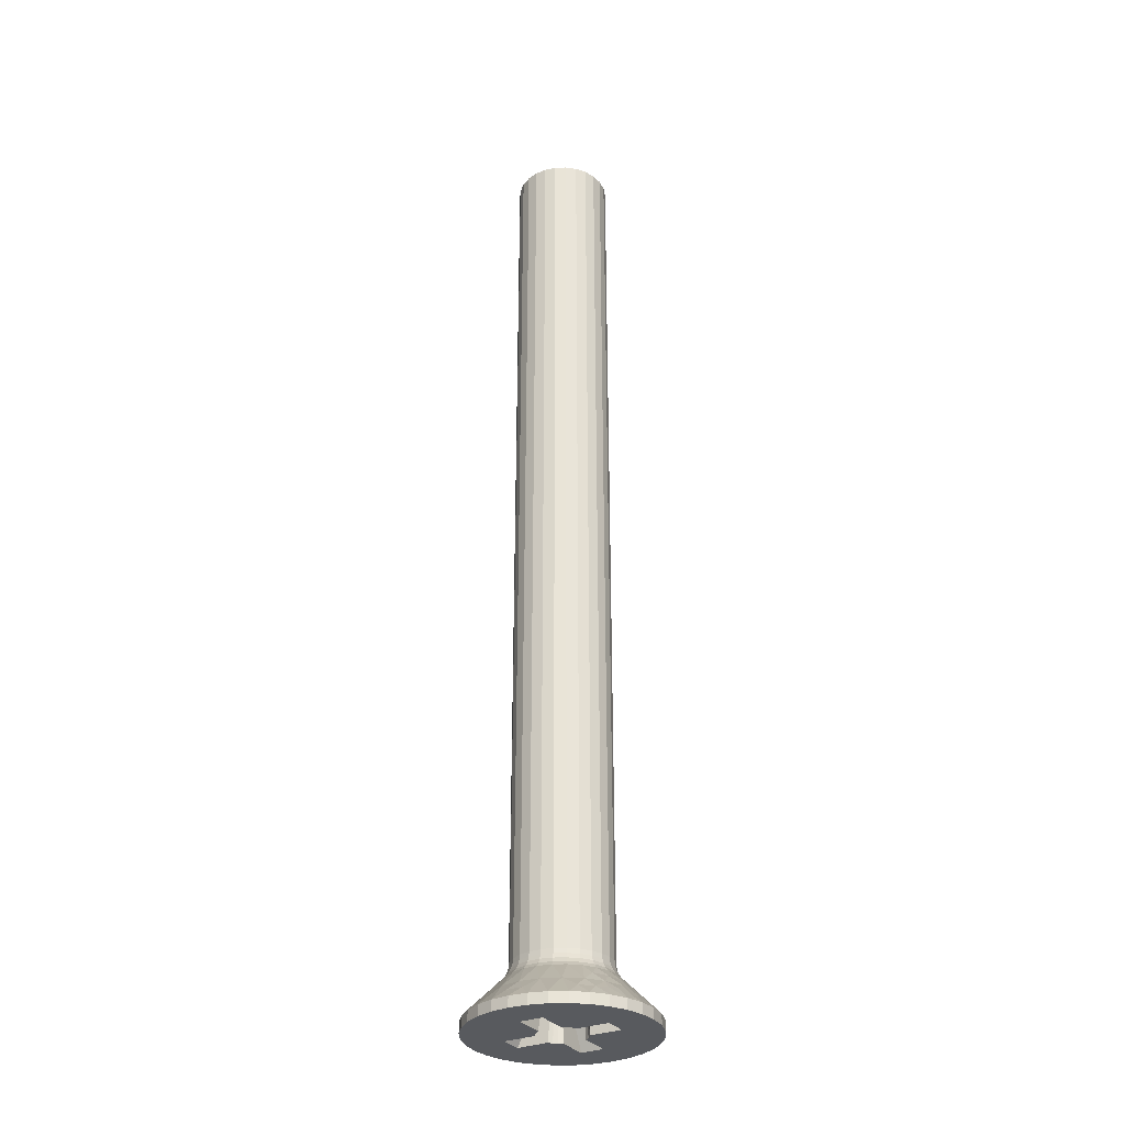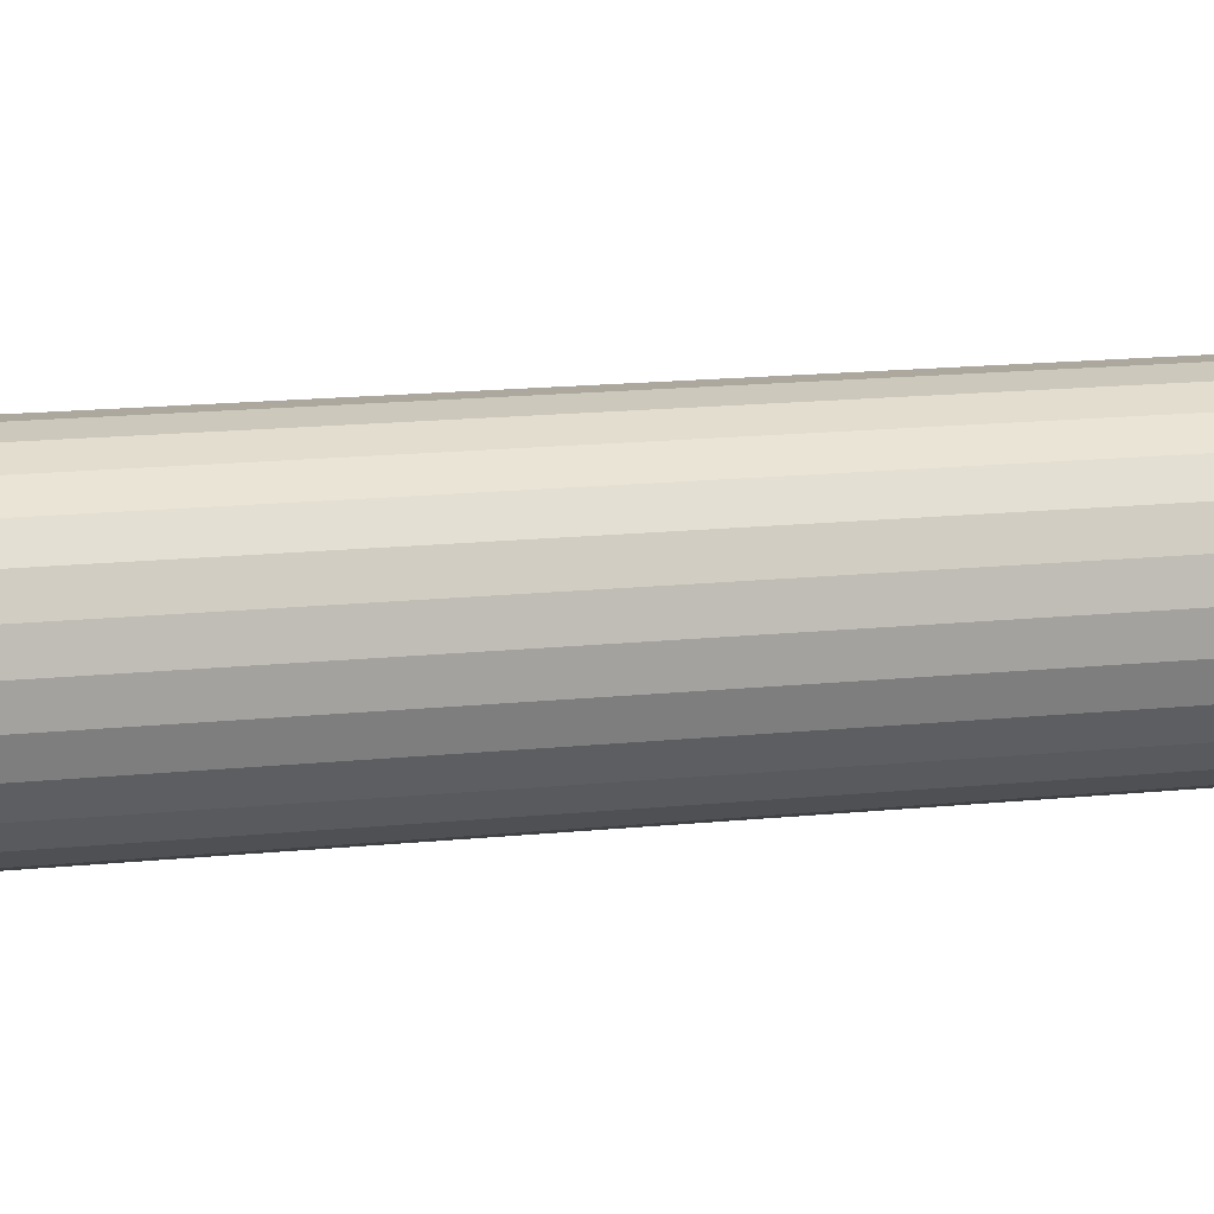
<metadata>
{"format":"obj","ext":"obj","renderer":"f3d","projection":"perspective","resolution":1024,"background":"white","views":[{"elev":-30.8,"azim":30.3,"up":"+Z"},{"elev":8.7,"azim":68.7,"up":"+Y"}]}
</metadata>
<code>
v 366.9 391.5 -346.5
v 367.4 391.1 -346.4
v 366.9 391.2 -346.5
v 367.1 390.7 -346.5
v 367.2 390.6 -346.5
v 367.7 390.8 -346.4
v 367.9 391.1 -346.3
v 367.8 391.3 -346.3
v 369.5 391.5 -346.5
v 368.6 391.4 -346.3
v 368.2 391.5 -346.1
v 369 391.1 -346.4
v 368.4 391.4 -346.2
v 368.6 391.3 -346.3
v 368.6 391.3 -346.3
v 368.5 391.1 -346.3
v 368.4 391.3 -346.2
v 368.3 391.3 -346.2
v 368.3 391 -346.3
v 368 391.3 -346.2
v 368 391.4 -346.2
v 367.8 391.3 -346.3
v 367.8 391.4 -346.3
v 368.1 391 -346.3
v 368.2 391.2 -346.2
v 368.2 391.4 -346.2
v 369.2 390.6 -346.5
v 369.3 390.7 -346.5
v 369.5 391.2 -346.5
v 369.4 391 -346.5
v 368.6 390.3 -346.5
v 368.7 390.8 -346.4
v 368.9 390.4 -346.5
v 369 390.5 -346.5
v 368.4 390.2 -346.5
v 368.4 390.6 -346.4
v 368.1 390.2 -346.5
v 367.8 390.3 -346.5
v 368 390.6 -346.4
v 367.4 390.5 -346.5
v 367.5 390.4 -346.5
v 367 391 -346.5
v 365.4 390 -346.7
v 365.2 390.7 -346.7
v 365.3 389.9 -346.9
v 371.3 389.9 -347.1
v 370.6 389.3 -346.9
v 370.8 389.2 -347.1
v 365 390.7 -346.9
v 365 391.5 -346.9
v 365.1 391.5 -346.7
v 365.3 390.7 -346.4
v 365.2 391.5 -346.4
v 371.1 389.9 -346.9
v 365.3 390.7 -346.1
v 365.5 390.1 -346.1
v 365.5 390 -346.4
v 371 390 -346.7
v 370.5 389.4 -346.7
v 370.5 389.5 -346.1
v 370.5 389.4 -346.4
v 370.9 390.1 -346.1
v 370.9 390 -346.4
v 370.1 388.8 -346.9
v 370.2 388.6 -347.1
v 370 388.9 -346.7
v 369.9 389 -346.1
v 369.9 389 -346.4
v 369.4 388.4 -346.9
v 369.4 388.2 -347.1
v 369.3 388.5 -346.7
v 369.3 388.6 -346.1
v 369.3 388.6 -346.4
v 368.6 388.2 -346.9
v 368.6 388 -347.1
v 368.6 388.4 -346.7
v 368.6 388.4 -346.4
v 368.6 388.5 -346.1
v 367.8 388.2 -346.9
v 367.8 388 -347.1
v 367.8 388.4 -346.7
v 367.8 388.5 -346.1
v 367.8 388.4 -346.4
v 367.1 388.4 -346.9
v 367 388.2 -347.1
v 367.1 388.5 -346.7
v 367.1 388.6 -346.1
v 367.1 388.6 -346.4
v 366.4 388.8 -346.9
v 366.3 388.6 -347.1
v 366.4 388.9 -346.7
v 366.5 389 -346.1
v 366.5 389 -346.4
v 365.8 389.3 -346.9
v 365.6 389.2 -347.1
v 365.9 389.4 -346.7
v 365.2 391.5 -346.1
v 371.5 391.5 -346.9
v 371.4 390.7 -346.9
v 371.6 391.5 -347.1
v 371.5 390.6 -347.1
v 366 389.5 -346.1
v 365.9 389.4 -346.4
v 371.2 390.7 -346.7
v 371.3 391.5 -346.7
v 365.2 389.9 -347.1
v 371.1 390.7 -346.1
v 371.1 390.7 -346.4
v 371.2 391.5 -346.1
v 371.2 391.5 -346.4
v 364.8 391.5 -347.1
v 364.9 390.6 -347.1
v 365.2 391.5 -290
v 365.3 392.2 -290
v 365.3 392.2 -346.1
v 365.5 392.8 -290
v 365.5 392.8 -346.1
v 366 393.4 -290
v 366 393.4 -346.1
v 366.5 393.9 -290
v 366.5 393.9 -346.1
v 367.1 394.3 -290
v 367.1 394.3 -346.1
v 367.8 394.4 -290
v 367.8 394.4 -346.1
v 368.6 394.4 -290
v 368.6 394.4 -346.1
v 369.3 394.3 -290
v 369.3 394.3 -346.1
v 369.9 393.9 -290
v 369.9 393.9 -346.1
v 370.5 393.4 -290
v 370.5 393.4 -346.1
v 370.9 392.8 -290
v 370.9 392.8 -346.1
v 371.1 392.2 -290
v 371.1 392.2 -346.1
v 371.2 391.5 -290
v 368.2 396 -348.2
v 367 395.8 -348.2
v 367.8 394.9 -347.1
v 369.4 395.8 -348.2
v 368.6 394.9 -347.1
v 369.4 394.7 -347.1
v 370.4 396.7 -349.4
v 369.3 397 -349.4
v 370.5 395.4 -348.2
v 370.2 394.3 -347.1
v 371.3 396.2 -349.4
v 371.4 394.7 -348.2
v 370.8 393.7 -347.1
v 364.2 392 -347.7
v 364.9 392.3 -347.1
v 364.5 392.9 -347.7
v 365.2 393.1 -347.1
v 364.3 393.7 -348.2
v 363.8 392.6 -348.2
v 363.2 392.1 -348.8
v 362.7 392.6 -349.4
v 362.6 391.5 -349.4
v 365 393.8 -347.7
v 365.6 393.7 -347.1
v 365 394.7 -348.2
v 364.3 394.7 -348.8
v 364.2 395.5 -349.4
v 363.5 394.6 -349.4
v 365 395.4 -348.8
v 365.1 396.2 -349.4
v 365.9 395.4 -348.2
v 367.7 396.5 -348.8
v 368.2 397.1 -349.4
v 367.1 397 -349.4
v 368.7 396.5 -348.8
v 371.4 393.8 -347.7
v 371.3 393.1 -347.1
v 372.1 393.7 -348.2
v 371.4 395.4 -348.8
v 372.2 395.5 -349.4
v 371.9 392.9 -347.7
v 371.5 392.3 -347.1
v 372.6 392.6 -348.2
v 372.1 394.7 -348.8
v 372.9 394.6 -349.4
v 372.2 392 -347.7
v 373.3 392.1 -348.8
v 373.9 391.5 -349.4
v 373.7 392.6 -349.4
v 363 392.8 -349.1
v 363 393.6 -349.4
v 373.4 392.8 -349.1
v 373.4 393.6 -349.4
v 363.6 393.4 -348.7
v 372.8 393.4 -348.7
v 363.9 394 -348.7
v 372.5 394 -348.7
v 366.3 394.3 -347.1
v 367 394.7 -347.1
v 366 396.7 -349.4
v 362.7 392.6 -350
v 362.6 391.5 -350
v 363 393.6 -350
v 363.5 394.6 -350
v 364.2 395.5 -350
v 365.1 396.2 -350
v 366 396.7 -350
v 367.1 397 -350
v 368.2 397.1 -350
v 369.3 397 -350
v 370.4 396.7 -350
v 371.3 396.2 -350
v 372.2 395.5 -350
v 372.9 394.6 -350
v 373.4 393.6 -350
v 373.7 392.6 -350
v 373.9 391.5 -350
v 367.5 389.9 -346.5
v 367.5 388.2 -350
v 367.5 390.1 -350
v 367.5 393 -346.5
v 367.5 392.5 -346.5
v 367.5 392.8 -350
v 367.5 394.8 -350
v 368.9 389.9 -346.5
v 368.9 390.1 -350
v 368.9 388.2 -350
v 368.9 393 -346.5
v 368.9 394.8 -350
v 368.9 392.8 -350
v 368.9 392.5 -346.5
v 366.6 390.7 -346.5
v 366.6 392.2 -346.5
v 366.9 391.7 -346.5
v 367 391.9 -346.5
v 367.1 392.2 -346.5
v 367.8 392.7 -346.5
v 368.1 392.7 -346.5
v 368.4 392.7 -346.5
v 368.6 392.7 -346.5
v 369.8 392.2 -346.5
v 369.6 392.2 -350
v 371.5 392.2 -350
v 369.3 392.2 -346.5
v 369.8 390.7 -346.5
v 371.5 390.7 -350
v 369.6 390.7 -350
v 366.9 390.7 -350
v 364.9 390.7 -350
v 364.9 392.2 -350
v 366.9 392.2 -350
v 367 390.5 -350
v 364.2 387.5 -350
v 363.5 388.3 -350
v 369.2 392.6 -350
v 363 389.3 -350
v 372.2 387.5 -350
v 371.3 386.8 -350
v 370.4 386.2 -350
v 369.3 385.9 -350
v 367 392.4 -350
v 368.2 385.8 -350
v 367.2 392.6 -350
v 373.7 390.4 -350
v 373.4 389.3 -350
v 372.9 388.3 -350
v 362.7 390.4 -350
v 367.1 385.9 -350
v 366 386.2 -350
v 369.4 390.5 -350
v 369.2 390.3 -350
v 365.1 386.8 -350
v 367.2 390.3 -350
v 369.4 392.4 -350
v 373.7 390.4 -349.4
v 373.4 389.3 -349.4
v 372.9 388.3 -349.4
v 372.2 387.5 -349.4
v 371.3 386.8 -349.4
v 370.4 386.2 -349.4
v 369.3 385.9 -349.4
v 368.2 385.8 -349.4
v 367.1 385.9 -349.4
v 366 386.2 -349.4
v 365.1 386.8 -349.4
v 364.2 387.5 -349.4
v 363.5 388.3 -349.4
v 363 389.3 -349.4
v 362.7 390.4 -349.4
v 368.2 386.9 -348.2
v 369.4 387.1 -348.2
v 367 387.1 -348.2
v 365.9 387.5 -348.2
v 365 388.2 -348.2
v 372.2 390.9 -347.7
v 371.9 390 -347.7
v 372.1 389.2 -348.2
v 372.6 390.3 -348.2
v 373.3 390.8 -348.8
v 371.4 389.1 -347.7
v 371.4 388.2 -348.2
v 372.1 388.2 -348.8
v 371.4 387.5 -348.8
v 370.5 387.5 -348.2
v 368.7 386.4 -348.8
v 367.7 386.4 -348.8
v 365 389.1 -347.7
v 364.3 389.2 -348.2
v 365 387.5 -348.8
v 364.5 390 -347.7
v 363.8 390.3 -348.2
v 364.3 388.2 -348.8
v 364.2 390.9 -347.7
v 363.2 390.8 -348.8
v 373.4 390.1 -349.1
v 363 390.1 -349.1
v 372.8 389.6 -348.7
v 363.6 389.6 -348.7
v 372.5 388.9 -348.7
v 363.9 388.9 -348.7
v 371.1 390.7 -290
v 370.9 390.1 -290
v 370.5 389.5 -290
v 369.9 389 -290
v 369.3 388.6 -290
v 368.6 388.5 -290
v 367.8 388.5 -290
v 367.1 388.6 -290
v 366.5 389 -290
v 366 389.5 -290
v 365.5 390.1 -290
v 365.3 390.7 -290
v 371.1 393 -346.9
v 371.2 392.2 -346.7
v 371.4 392.2 -346.9
v 371.1 392.2 -346.4
v 365.3 393 -346.9
v 365.8 393.6 -346.9
v 370.9 392.9 -346.4
v 371 392.9 -346.7
v 365.4 392.9 -346.7
v 365.9 393.5 -346.7
v 365.9 393.5 -346.4
v 365.5 392.9 -346.4
v 366.4 394.1 -346.9
v 366.4 394 -346.7
v 366.5 393.9 -346.4
v 367.1 394.5 -346.9
v 367.1 394.4 -346.7
v 367.1 394.3 -346.4
v 367.8 394.7 -346.9
v 367.8 394.5 -346.7
v 367.8 394.5 -346.4
v 368.6 394.7 -346.9
v 368.6 394.5 -346.7
v 368.6 394.5 -346.4
v 369.4 394.5 -346.9
v 369.3 394.4 -346.7
v 369.3 394.3 -346.4
v 370.1 394.1 -346.9
v 370 394 -346.7
v 369.9 393.9 -346.4
v 370.6 393.6 -346.9
v 370.5 393.5 -346.7
v 365 392.2 -346.9
v 370.5 393.5 -346.4
v 365.2 392.2 -346.7
v 365.3 392.2 -346.4
v 369.4 391.9 -346.5
v 369.5 391.7 -346.5
v 367.2 392.3 -346.5
v 367.4 392.4 -346.5
v 369 392.4 -346.5
v 369.2 392.3 -346.5
v 369 391.8 -346.4
v 368.7 392.1 -346.4
v 368.5 391.8 -346.3
v 368.6 391.6 -346.3
v 367.8 391.5 -346.3
v 367.4 391.8 -346.4
v 368 391.5 -346.2
v 367.8 391.6 -346.3
v 367.8 391.6 -346.3
v 367.9 391.8 -346.3
v 368 391.6 -346.2
v 368.1 391.6 -346.2
v 368.1 391.9 -346.3
v 368.4 391.6 -346.2
v 368.4 391.5 -346.2
v 368.6 391.6 -346.3
v 368.6 391.5 -346.3
v 368.3 391.9 -346.3
v 368.2 391.7 -346.2
v 368.3 391.6 -346.2
v 367.7 392.1 -346.4
v 368 392.3 -346.4
v 368.4 392.3 -346.4
f 1 2 3
f 4 2 5
f 5 2 6
f 7 2 8
f 6 2 7
f 9 10 11
f 12 10 9
f 11 10 13
f 14 15 12
f 13 15 14
f 12 15 10
f 10 15 13
f 16 17 14
f 13 17 11
f 14 17 13
f 16 18 17
f 19 18 16
f 17 18 11
f 8 20 7
f 20 21 11
f 8 21 20
f 2 22 8
f 8 22 21
f 11 23 1
f 1 23 2
f 21 23 11
f 2 23 22
f 22 23 21
f 24 25 19
f 19 25 18
f 24 26 25
f 25 26 18
f 20 26 7
f 7 26 24
f 18 26 11
f 11 26 20
f 27 12 28
f 29 12 9
f 30 12 29
f 28 12 30
f 31 32 33
f 34 32 27
f 33 32 34
f 14 32 16
f 12 32 14
f 27 32 12
f 35 36 31
f 37 36 35
f 32 36 16
f 16 36 19
f 31 36 32
f 38 39 37
f 37 39 36
f 19 39 24
f 36 39 19
f 40 6 41
f 5 6 40
f 41 6 38
f 39 6 24
f 38 6 39
f 24 6 7
f 42 2 4
f 3 2 42
f 43 44 45
f 46 47 48
f 49 44 50
f 45 44 49
f 51 52 53
f 54 47 46
f 55 52 56
f 56 52 57
f 57 52 43
f 58 59 54
f 44 52 51
f 43 52 44
f 53 52 55
f 54 59 47
f 60 61 62
f 63 61 58
f 62 61 63
f 58 61 59
f 48 64 65
f 47 64 48
f 59 66 47
f 47 66 64
f 67 68 60
f 60 68 61
f 59 68 66
f 61 68 59
f 65 69 70
f 64 69 65
f 66 71 64
f 64 71 69
f 72 73 67
f 66 73 71
f 67 73 68
f 68 73 66
f 70 74 75
f 69 74 70
f 69 76 74
f 71 76 69
f 73 77 71
f 78 77 72
f 71 77 76
f 72 77 73
f 74 79 75
f 75 79 80
f 76 81 74
f 74 81 79
f 82 83 78
f 76 83 81
f 78 83 77
f 77 83 76
f 79 84 80
f 80 84 85
f 81 86 79
f 79 86 84
f 87 88 82
f 82 88 83
f 81 88 86
f 83 88 81
f 84 89 85
f 85 89 90
f 86 91 84
f 84 91 89
f 92 93 87
f 86 93 91
f 87 93 88
f 88 93 86
f 90 94 95
f 89 94 90
f 91 96 89
f 55 97 53
f 89 96 94
f 98 99 100
f 100 99 101
f 102 103 92
f 91 103 96
f 92 103 93
f 93 103 91
f 98 104 99
f 105 104 98
f 95 45 106
f 94 45 95
f 107 108 109
f 110 108 105
f 109 108 110
f 105 108 104
f 96 43 94
f 94 43 45
f 101 54 46
f 56 57 102
f 96 57 43
f 102 57 103
f 99 54 101
f 103 57 96
f 111 49 50
f 106 49 112
f 104 58 99
f 112 49 111
f 99 58 54
f 104 63 58
f 62 63 107
f 45 49 106
f 107 63 108
f 50 44 51
f 108 63 104
f 97 113 114
f 115 114 116
f 115 97 114
f 117 116 118
f 117 115 116
f 119 118 120
f 119 117 118
f 121 120 122
f 121 119 120
f 123 122 124
f 123 121 122
f 125 124 126
f 125 123 124
f 127 126 128
f 127 125 126
f 129 128 130
f 129 127 128
f 131 130 132
f 131 129 130
f 133 132 134
f 133 131 132
f 135 134 136
f 135 133 134
f 137 136 138
f 137 135 136
f 109 137 138
f 139 140 141
f 142 143 144
f 142 145 146
f 142 139 143
f 147 144 148
f 147 149 145
f 147 142 144
f 147 145 142
f 150 148 151
f 150 147 148
f 152 111 153
f 154 153 155
f 154 156 157
f 154 157 152
f 154 152 153
f 158 159 160
f 158 160 111
f 158 111 152
f 158 152 157
f 161 155 162
f 161 154 155
f 161 156 154
f 161 162 163
f 161 163 156
f 164 165 166
f 164 156 163
f 167 164 163
f 167 168 165
f 167 163 169
f 167 169 168
f 167 165 164
f 170 171 172
f 170 172 140
f 170 140 139
f 173 170 139
f 173 146 171
f 173 171 170
f 173 142 146
f 173 139 142
f 174 151 175
f 174 150 151
f 174 176 150
f 177 178 149
f 177 149 147
f 177 147 150
f 179 175 180
f 179 174 175
f 179 176 174
f 179 181 176
f 182 177 150
f 182 183 178
f 182 150 176
f 182 178 177
f 184 180 100
f 184 181 179
f 184 179 180
f 185 100 186
f 185 181 184
f 185 186 187
f 185 184 100
f 188 189 159
f 188 159 158
f 188 158 157
f 190 187 191
f 190 181 185
f 190 185 187
f 192 188 157
f 192 189 188
f 192 157 156
f 193 181 190
f 193 176 181
f 193 190 191
f 194 156 164
f 194 166 189
f 194 192 156
f 194 189 192
f 194 164 166
f 195 183 182
f 195 182 176
f 195 191 183
f 195 193 191
f 195 176 193
f 163 162 196
f 169 196 197
f 169 198 168
f 169 163 196
f 140 197 141
f 140 172 198
f 140 169 197
f 140 198 169
f 139 141 143
f 199 160 159
f 199 200 160
f 201 159 189
f 201 199 159
f 202 189 166
f 202 201 189
f 203 166 165
f 203 202 166
f 204 165 168
f 204 203 165
f 205 168 198
f 205 204 168
f 206 198 172
f 206 205 198
f 207 172 171
f 207 206 172
f 208 171 146
f 208 207 171
f 209 146 145
f 209 208 146
f 210 145 149
f 210 209 145
f 211 149 178
f 211 210 149
f 212 178 183
f 212 211 178
f 213 183 191
f 213 212 183
f 214 191 187
f 214 213 191
f 215 214 187
f 215 187 186
f 216 217 218
f 41 216 218
f 219 220 221
f 219 221 222
f 223 224 225
f 33 224 223
f 226 227 228
f 226 228 229
f 41 38 216
f 38 37 216
f 35 223 37
f 37 223 216
f 35 31 223
f 31 33 223
f 230 42 4
f 230 3 42
f 230 1 3
f 1 231 232
f 230 231 1
f 231 233 232
f 231 234 233
f 220 219 235
f 219 236 235
f 237 226 238
f 238 226 229
f 219 226 236
f 236 226 237
f 239 240 241
f 242 240 239
f 243 244 245
f 28 243 245
f 230 4 246
f 230 246 247
f 231 248 249
f 231 249 234
f 247 250 217
f 247 217 251
f 247 251 252
f 247 246 250
f 227 210 211
f 227 211 241
f 227 241 253
f 227 253 228
f 209 210 227
f 254 247 252
f 225 255 256
f 225 256 257
f 225 257 258
f 248 259 249
f 225 258 260
f 248 261 259
f 244 215 262
f 244 262 263
f 222 261 248
f 244 263 264
f 244 264 255
f 222 221 261
f 244 255 225
f 208 209 227
f 265 247 254
f 217 260 266
f 217 266 267
f 207 227 222
f 217 225 260
f 207 208 227
f 200 247 265
f 241 213 214
f 241 214 215
f 200 248 247
f 241 215 244
f 199 248 200
f 206 207 222
f 268 244 225
f 268 225 269
f 201 248 199
f 224 269 225
f 205 206 222
f 245 244 268
f 202 248 201
f 212 213 241
f 204 205 222
f 270 217 267
f 203 222 248
f 203 204 222
f 203 248 202
f 271 218 217
f 272 241 240
f 211 212 241
f 251 217 270
f 250 271 217
f 253 241 272
f 262 215 186
f 262 186 273
f 263 273 274
f 263 262 273
f 264 274 275
f 264 263 274
f 255 275 276
f 255 264 275
f 256 276 277
f 256 255 276
f 257 277 278
f 257 256 277
f 258 278 279
f 258 257 278
f 260 279 280
f 260 258 279
f 266 280 281
f 266 260 280
f 267 281 282
f 267 266 281
f 270 282 283
f 270 267 282
f 251 283 284
f 251 270 283
f 252 284 285
f 252 251 284
f 254 285 286
f 254 252 285
f 265 286 287
f 265 254 286
f 200 265 287
f 200 287 160
f 288 289 75
f 290 80 85
f 290 282 281
f 290 288 80
f 291 85 90
f 291 283 282
f 291 290 85
f 291 282 290
f 292 90 95
f 292 291 90
f 293 100 101
f 294 101 46
f 294 295 296
f 294 296 293
f 294 293 101
f 297 186 100
f 297 273 186
f 297 100 293
f 297 293 296
f 298 46 48
f 298 294 46
f 298 295 294
f 298 48 299
f 298 299 295
f 300 276 275
f 300 295 299
f 301 300 299
f 301 277 276
f 301 299 302
f 301 276 300
f 301 302 277
f 303 280 279
f 303 279 289
f 303 289 288
f 304 303 288
f 304 281 280
f 304 280 303
f 304 290 281
f 304 288 290
f 305 95 106
f 305 292 95
f 305 306 292
f 307 284 283
f 307 283 291
f 307 291 292
f 308 106 112
f 308 305 106
f 308 306 305
f 308 309 306
f 310 307 292
f 310 285 284
f 310 292 306
f 310 284 307
f 311 112 111
f 311 309 308
f 311 308 112
f 312 111 160
f 312 309 311
f 312 160 287
f 312 311 111
f 313 274 273
f 313 273 297
f 313 297 296
f 314 287 286
f 314 312 287
f 314 309 312
f 315 313 296
f 315 296 295
f 315 274 313
f 316 309 314
f 316 306 309
f 316 314 286
f 317 295 300
f 317 275 274
f 317 315 295
f 317 274 315
f 317 300 275
f 318 285 310
f 318 310 306
f 318 286 285
f 318 316 286
f 318 306 316
f 299 48 65
f 302 65 70
f 302 278 277
f 302 299 65
f 289 70 75
f 289 279 278
f 289 302 70
f 289 278 302
f 288 75 80
f 109 138 319
f 107 319 320
f 107 109 319
f 62 320 321
f 62 107 320
f 60 321 322
f 60 62 321
f 67 322 323
f 67 60 322
f 72 323 324
f 72 67 323
f 78 324 325
f 78 72 324
f 82 325 326
f 82 78 325
f 87 326 327
f 87 82 326
f 92 327 328
f 92 87 327
f 102 328 329
f 102 92 328
f 56 329 330
f 56 102 329
f 55 330 113
f 55 56 330
f 97 55 113
f 329 328 327
f 325 327 326
f 322 324 323
f 322 325 324
f 120 114 113
f 120 116 114
f 120 118 116
f 120 113 330
f 122 330 329
f 122 329 327
f 122 120 330
f 319 321 320
f 319 322 321
f 136 319 138
f 128 124 122
f 128 126 124
f 130 327 325
f 130 325 322
f 130 122 327
f 130 322 319
f 130 319 136
f 130 128 122
f 132 136 134
f 132 130 136
f 331 332 333
f 333 332 98
f 137 334 135
f 105 334 110
f 335 336 155
f 135 334 337
f 337 334 338
f 339 340 335
f 332 334 105
f 338 334 332
f 110 334 137
f 335 340 336
f 119 341 117
f 342 341 339
f 117 341 342
f 339 341 340
f 162 343 196
f 336 343 162
f 340 344 336
f 336 344 343
f 341 345 340
f 121 345 119
f 340 345 344
f 119 345 341
f 196 346 197
f 343 346 196
f 344 347 343
f 343 347 346
f 123 348 121
f 345 348 344
f 344 348 347
f 121 348 345
f 197 349 141
f 346 349 197
f 347 350 346
f 346 350 349
f 125 351 123
f 348 351 347
f 123 351 348
f 347 351 350
f 349 352 141
f 141 352 143
f 349 353 352
f 350 353 349
f 127 354 125
f 125 354 351
f 351 354 350
f 350 354 353
f 352 355 143
f 143 355 144
f 352 356 355
f 353 356 352
f 129 357 127
f 127 357 354
f 354 357 353
f 353 357 356
f 144 358 148
f 355 358 144
f 355 359 358
f 356 359 355
f 131 360 129
f 129 360 357
f 357 360 356
f 356 360 359
f 148 361 151
f 358 361 148
f 359 362 358
f 137 109 110
f 358 362 361
f 50 363 111
f 111 363 153
f 133 364 131
f 359 364 362
f 131 364 360
f 360 364 359
f 51 365 50
f 151 331 175
f 50 365 363
f 361 331 151
f 115 366 97
f 53 366 51
f 97 366 53
f 51 366 365
f 362 338 361
f 361 338 331
f 153 335 155
f 135 337 133
f 362 337 338
f 133 337 364
f 363 335 153
f 364 337 362
f 365 339 363
f 175 333 180
f 180 333 100
f 100 333 98
f 363 339 335
f 365 342 339
f 117 342 115
f 331 333 175
f 115 342 366
f 98 332 105
f 366 342 365
f 338 332 331
f 155 336 162
f 30 243 28
f 30 29 243
f 29 9 243
f 242 239 367
f 367 239 368
f 368 239 9
f 9 239 243
f 217 223 225
f 217 216 223
f 219 222 227
f 219 227 226
f 244 239 241
f 244 243 239
f 230 247 248
f 230 248 231
f 218 271 41
f 41 271 40
f 40 250 5
f 5 250 4
f 271 250 40
f 250 246 4
f 249 259 234
f 234 259 369
f 369 261 370
f 370 261 220
f 259 261 369
f 261 221 220
f 228 253 229
f 229 253 371
f 371 272 372
f 372 272 242
f 253 272 371
f 272 240 242
f 245 268 28
f 28 268 27
f 27 269 34
f 34 269 33
f 268 269 27
f 269 224 33
f 368 373 367
f 9 373 368
f 242 373 372
f 372 373 374
f 375 373 376
f 374 373 375
f 1 377 11
f 378 377 1
f 11 377 379
f 380 381 378
f 379 381 380
f 378 381 377
f 377 381 379
f 382 383 380
f 379 383 11
f 380 383 379
f 382 384 383
f 385 384 382
f 383 384 11
f 376 386 375
f 386 387 11
f 376 387 386
f 373 388 376
f 376 388 387
f 11 389 9
f 9 389 373
f 387 389 11
f 373 389 388
f 388 389 387
f 390 391 385
f 385 391 384
f 390 392 391
f 391 392 384
f 386 392 375
f 375 392 390
f 384 392 11
f 11 392 386
f 369 378 234
f 232 378 1
f 233 378 232
f 234 378 233
f 235 393 220
f 370 393 369
f 220 393 370
f 380 393 382
f 378 393 380
f 369 393 378
f 236 394 235
f 393 394 382
f 382 394 385
f 235 394 393
f 237 395 236
f 238 395 237
f 385 395 390
f 236 395 394
f 394 395 385
f 371 374 229
f 372 374 371
f 229 374 238
f 395 374 390
f 390 374 375
f 238 374 395
f 367 373 242

</code>
